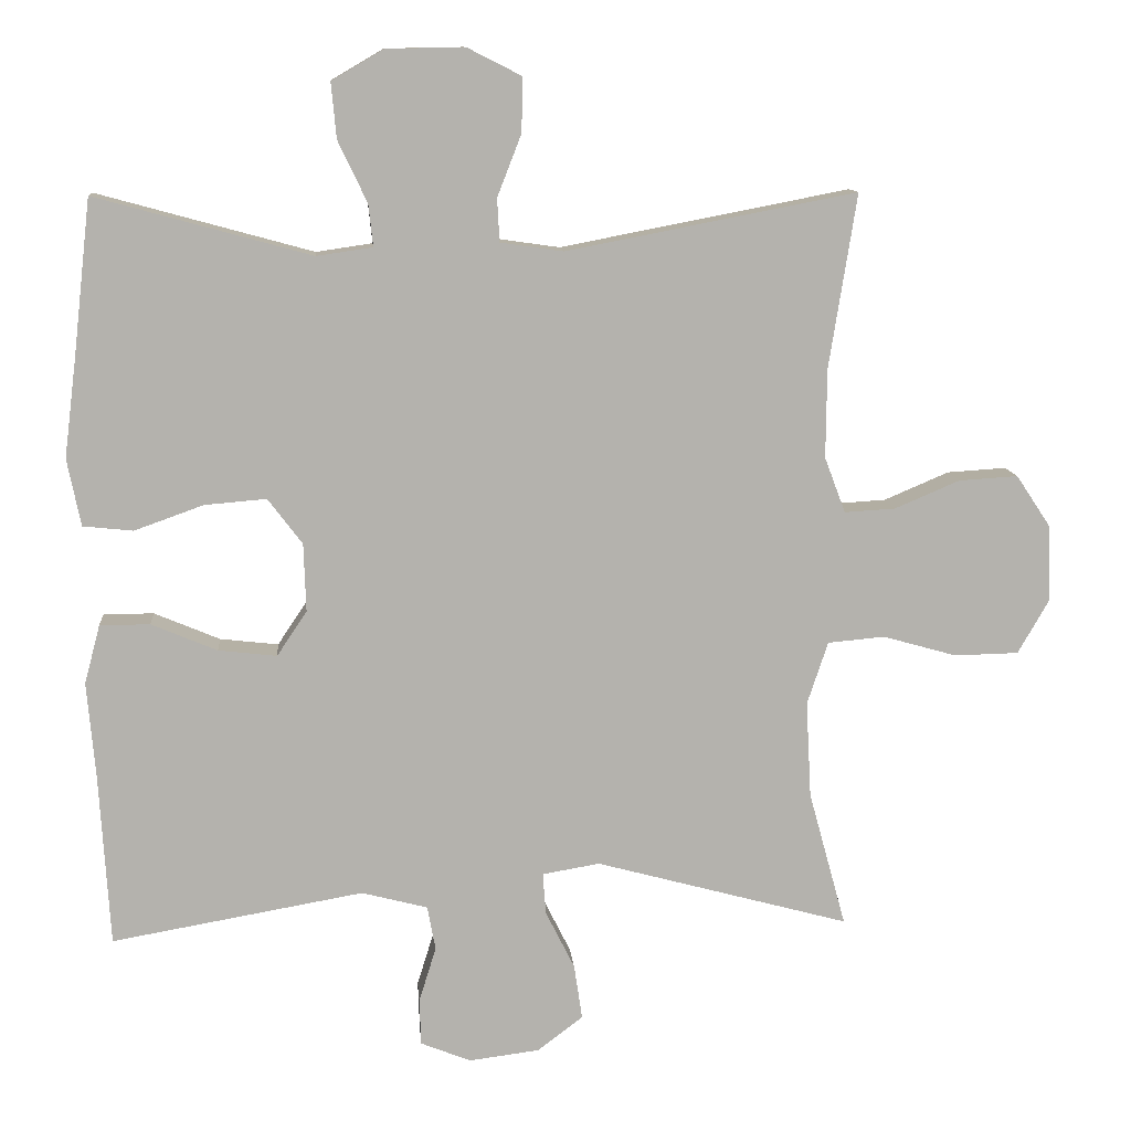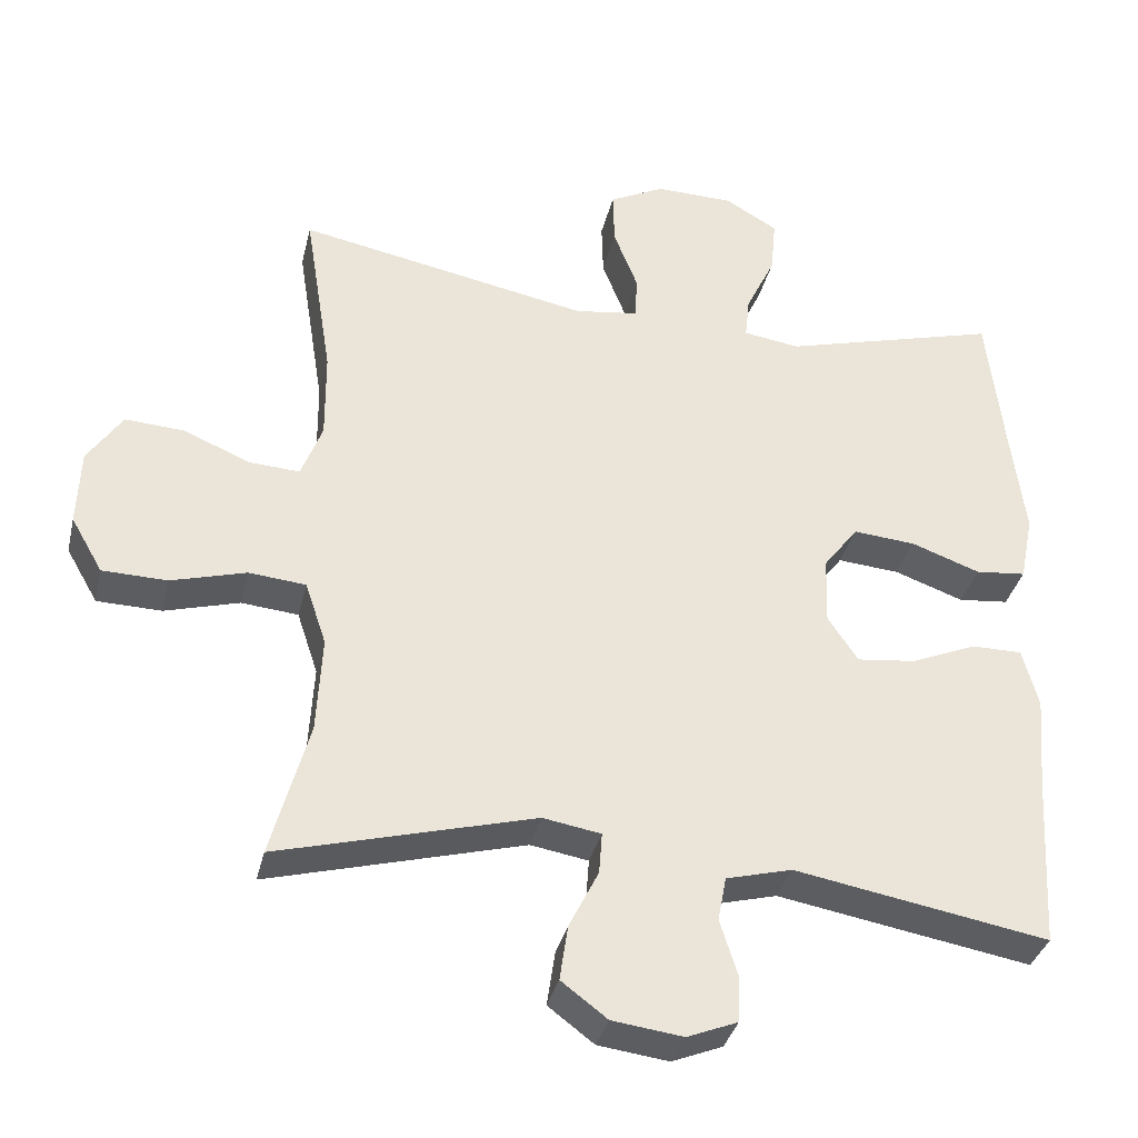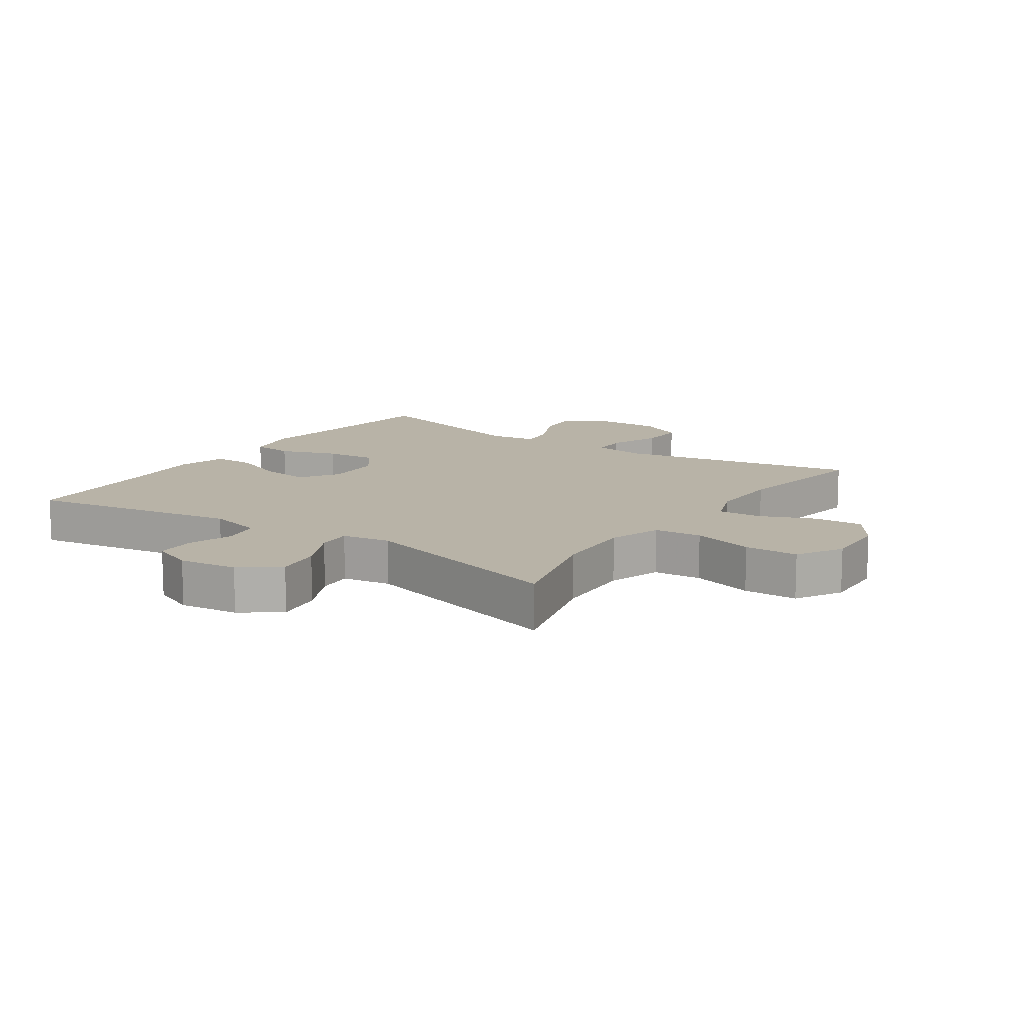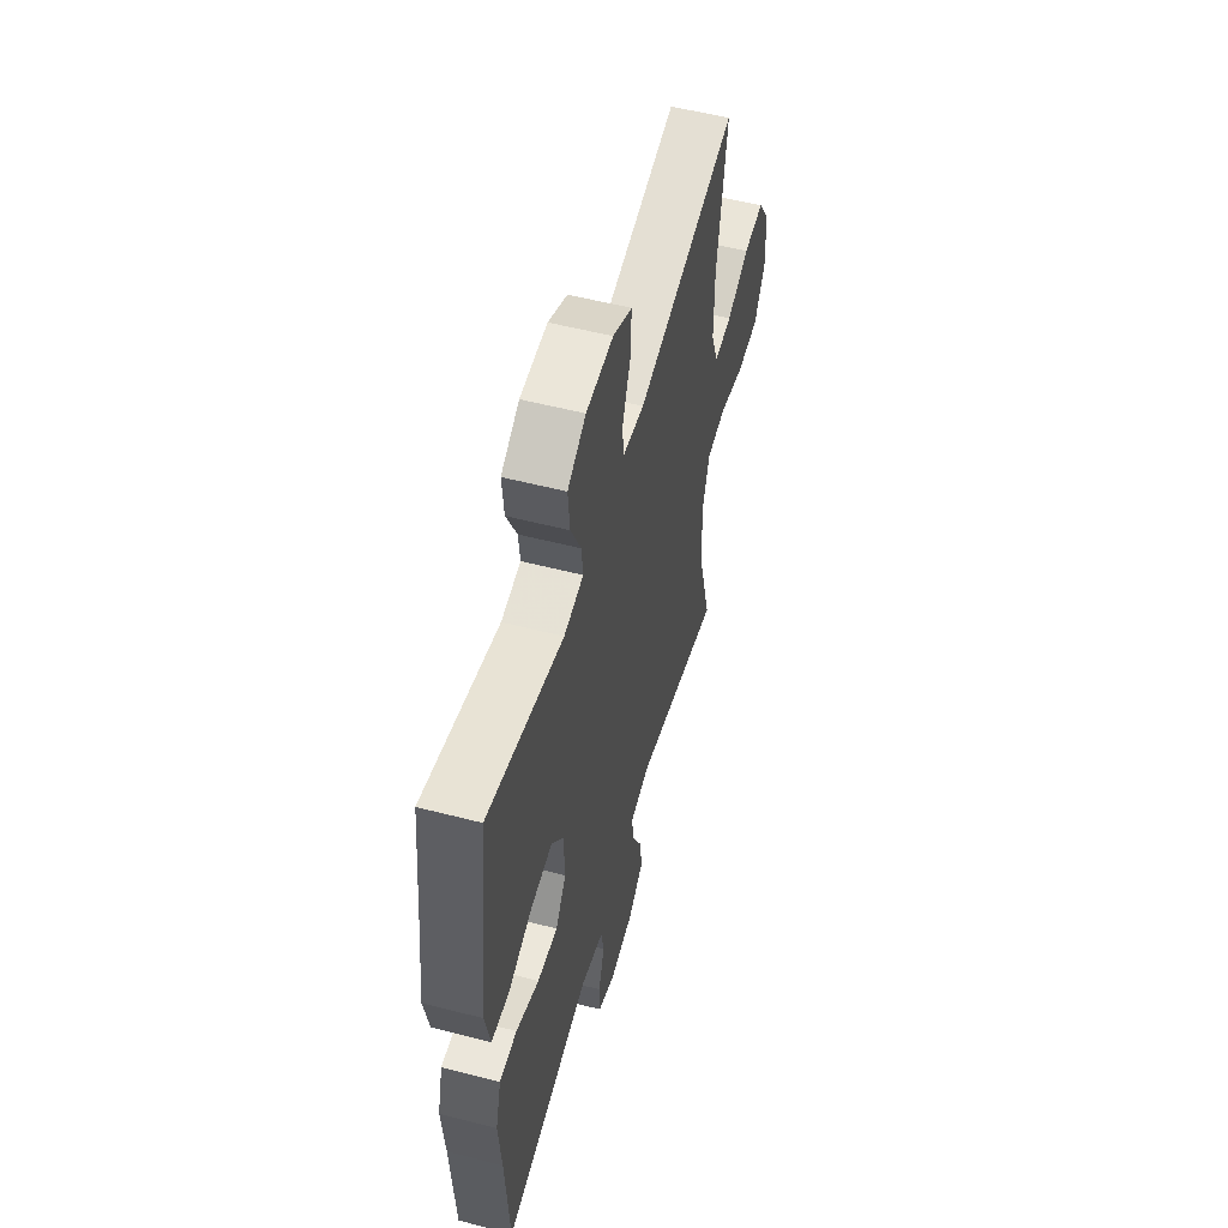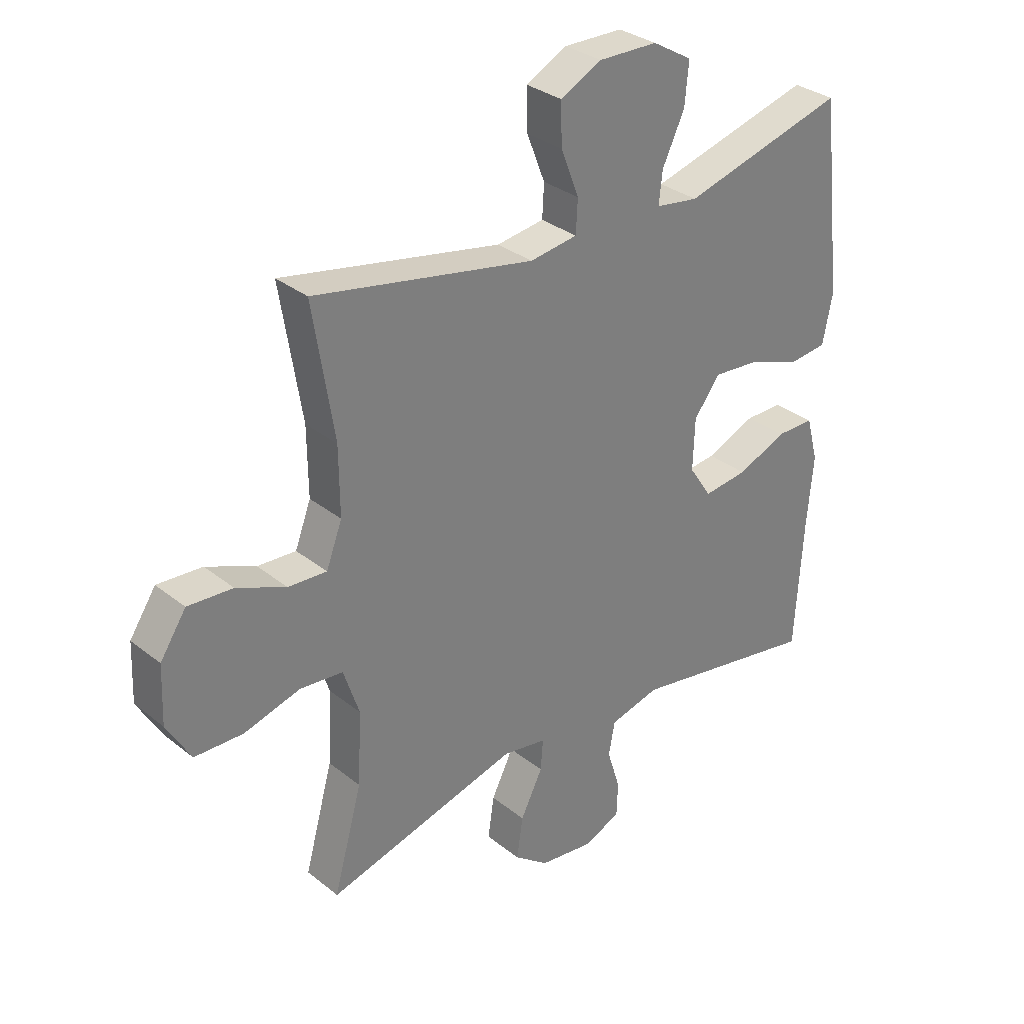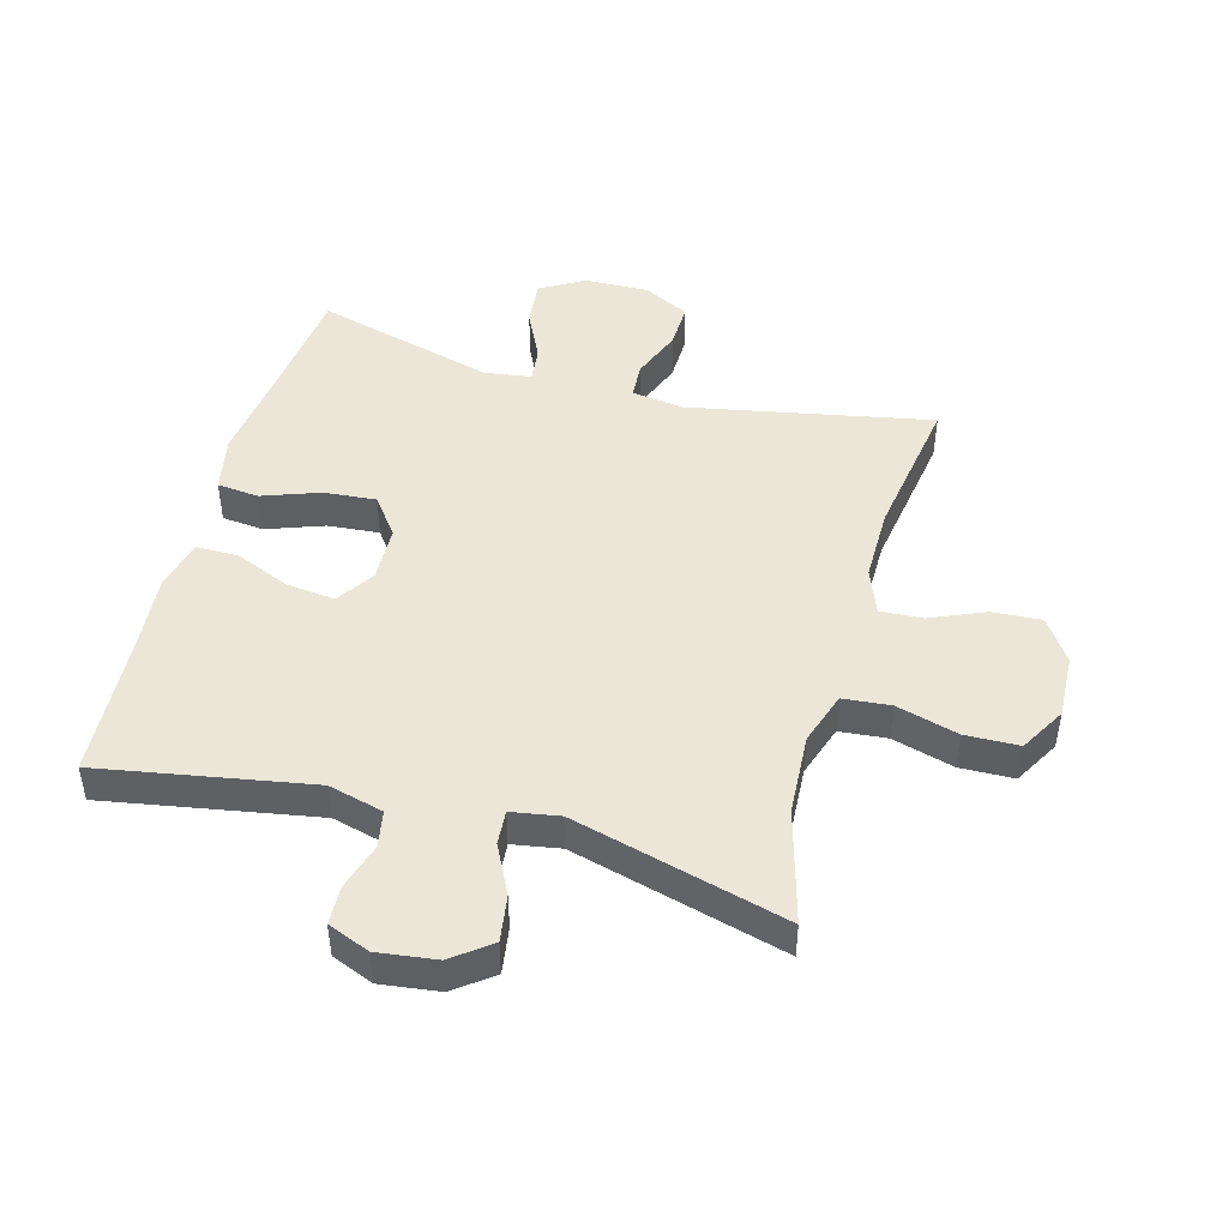
<metadata>
{"format":"obj","ext":"obj","renderer":"f3d","projection":"perspective","resolution":1024,"background":"white","views":[{"elev":11.0,"azim":175.2,"up":"+Z"},{"elev":-35.2,"azim":-13.1,"up":"+Z"},{"elev":12.7,"azim":-145.5,"up":"+Y"},{"elev":54.8,"azim":105.3,"up":"+Z"},{"elev":31.7,"azim":-41.8,"up":"+Z"},{"elev":46.5,"azim":-164.7,"up":"+Y"}]}
</metadata>
<code>
v -0.5 0.07 -0.5
v -0.45 0.07 -0.318
v -0.443 0.07 -0.189
v -0.471 0.07 -0.105
v -0.547 0.07 -0.098
v -0.646 0.07 -0.126
v -0.732 0.07 -0.124
v -0.774 0.07 -0.051
v -0.77 0.07 0.051
v -0.724 0.07 0.12
v -0.645 0.07 0.115
v -0.558 0.07 0.078
v -0.49 0.07 0.074
v -0.462 0.07 0.148
v -0.463 0.07 0.267
v -0.5 0.07 0.5
v -0.112 0.07 0.425
v -0.028 0.07 0.437
v -0.025 0.07 0.495
v -0.057 0.07 0.577
v -0.059 0.07 0.65
v 0.014 0.07 0.687
v 0.118 0.07 0.685
v 0.188 0.07 0.644
v 0.181 0.07 0.57
v 0.142 0.07 0.488
v 0.136 0.07 0.432
v 0.211 0.07 0.421
v 0.5 0.07 0.5
v 0.523 0.07 0.296
v 0.54 0.07 0.16
v 0.522 0.07 0.07
v 0.455 0.07 0.063
v 0.363 0.07 0.096
v 0.28 0.07 0.103
v 0.234 0.07 0.042
v 0.231 0.07 -0.049
v 0.271 0.07 -0.109
v 0.349 0.07 -0.1
v 0.437 0.07 -0.063
v 0.504 0.07 -0.063
v 0.525 0.07 -0.142
v 0.514 0.07 -0.267
v 0.5 0.07 -0.5
v 0.163 0.07 -0.441
v 0.075 0.07 -0.464
v 0.064 0.07 -0.523
v 0.087 0.07 -0.597
v 0.085 0.07 -0.659
v 0.018 0.07 -0.686
v -0.076 0.07 -0.674
v -0.137 0.07 -0.628
v -0.126 0.07 -0.554
v -0.087 0.07 -0.476
v -0.083 0.07 -0.421
v -0.16 0.07 -0.408
v -0.5 0 -0.5
v -0.45 0 -0.318
v -0.443 0 -0.189
v -0.471 0 -0.105
v -0.547 0 -0.098
v -0.646 0 -0.126
v -0.732 0 -0.124
v -0.774 0 -0.051
v -0.77 0 0.051
v -0.724 0 0.12
v -0.645 0 0.115
v -0.558 0 0.078
v -0.49 0 0.074
v -0.462 0 0.148
v -0.463 0 0.267
v -0.5 0 0.5
v -0.112 0 0.425
v -0.028 0 0.437
v -0.025 0 0.495
v -0.057 0 0.577
v -0.059 0 0.65
v 0.014 0 0.687
v 0.118 0 0.685
v 0.188 0 0.644
v 0.181 0 0.57
v 0.142 0 0.488
v 0.136 0 0.432
v 0.211 0 0.421
v 0.5 0 0.5
v 0.523 0 0.296
v 0.54 0 0.16
v 0.522 0 0.07
v 0.455 0 0.063
v 0.363 0 0.096
v 0.28 0 0.103
v 0.234 0 0.042
v 0.231 0 -0.049
v 0.271 0 -0.109
v 0.349 0 -0.1
v 0.437 0 -0.063
v 0.504 0 -0.063
v 0.525 0 -0.142
v 0.514 0 -0.267
v 0.5 0 -0.5
v 0.163 0 -0.441
v 0.075 0 -0.464
v 0.064 0 -0.523
v 0.087 0 -0.597
v 0.085 0 -0.659
v 0.018 0 -0.686
v -0.076 0 -0.674
v -0.137 0 -0.628
v -0.126 0 -0.554
v -0.087 0 -0.476
v -0.083 0 -0.421
v -0.16 0 -0.408
f 52 53 54
f 51 52 54
f 50 51 54
f 49 50 54
f 48 49 54
f 47 48 54
f 46 47 54 55
f 45 46 55
f 43 44 45
f 45 55 56
f 43 45 56
f 42 43 56
f 41 42 56
f 40 41 56
f 39 40 56
f 32 33 34
f 31 32 34
f 30 31 34
f 30 34 35
f 29 30 35
f 28 29 35
f 27 28 35 36
f 24 25 26
f 23 24 26
f 22 23 26
f 21 22 26
f 20 21 26
f 19 20 26
f 18 19 26 27
f 27 36 37
f 18 27 37
f 17 18 37
f 10 11 12
f 9 10 12
f 8 9 12
f 7 8 12
f 6 7 12
f 5 6 12
f 4 5 12 13
f 3 4 13 14
f 56 1 2
f 39 56 2
f 38 39 2
f 17 37 38
f 16 17 38
f 15 16 38
f 3 14 15 38
f 2 3 38
f 110 109 108
f 110 108 107
f 110 107 106
f 110 106 105
f 110 105 104
f 110 104 103
f 111 110 103 102
f 111 102 101
f 101 100 99
f 112 111 101
f 112 101 99
f 112 99 98
f 112 98 97
f 112 97 96
f 112 96 95
f 90 89 88
f 90 88 87
f 90 87 86
f 91 90 86
f 91 86 85
f 91 85 84
f 92 91 84 83
f 82 81 80
f 82 80 79
f 82 79 78
f 82 78 77
f 82 77 76
f 82 76 75
f 83 82 75 74
f 93 92 83
f 93 83 74
f 93 74 73
f 68 67 66
f 68 66 65
f 68 65 64
f 68 64 63
f 68 63 62
f 68 62 61
f 69 68 61 60
f 70 69 60 59
f 58 57 112
f 58 112 95
f 58 95 94
f 94 93 73
f 94 73 72
f 94 72 71
f 94 71 70 59
f 94 59 58
f 1 57 58 2
f 2 58 59 3
f 3 59 60 4
f 4 60 61 5
f 5 61 62 6
f 6 62 63 7
f 7 63 64 8
f 8 64 65 9
f 9 65 66 10
f 10 66 67 11
f 11 67 68 12
f 12 68 69 13
f 13 69 70 14
f 14 70 71 15
f 15 71 72 16
f 16 72 73 17
f 17 73 74 18
f 18 74 75 19
f 19 75 76 20
f 20 76 77 21
f 21 77 78 22
f 22 78 79 23
f 23 79 80 24
f 24 80 81 25
f 25 81 82 26
f 26 82 83 27
f 27 83 84 28
f 28 84 85 29
f 29 85 86 30
f 30 86 87 31
f 31 87 88 32
f 32 88 89 33
f 33 89 90 34
f 34 90 91 35
f 35 91 92 36
f 36 92 93 37
f 37 93 94 38
f 38 94 95 39
f 39 95 96 40
f 40 96 97 41
f 41 97 98 42
f 42 98 99 43
f 43 99 100 44
f 44 100 101 45
f 45 101 102 46
f 46 102 103 47
f 47 103 104 48
f 48 104 105 49
f 49 105 106 50
f 50 106 107 51
f 51 107 108 52
f 52 108 109 53
f 53 109 110 54
f 54 110 111 55
f 55 111 112 56
f 56 112 57 1

</code>
